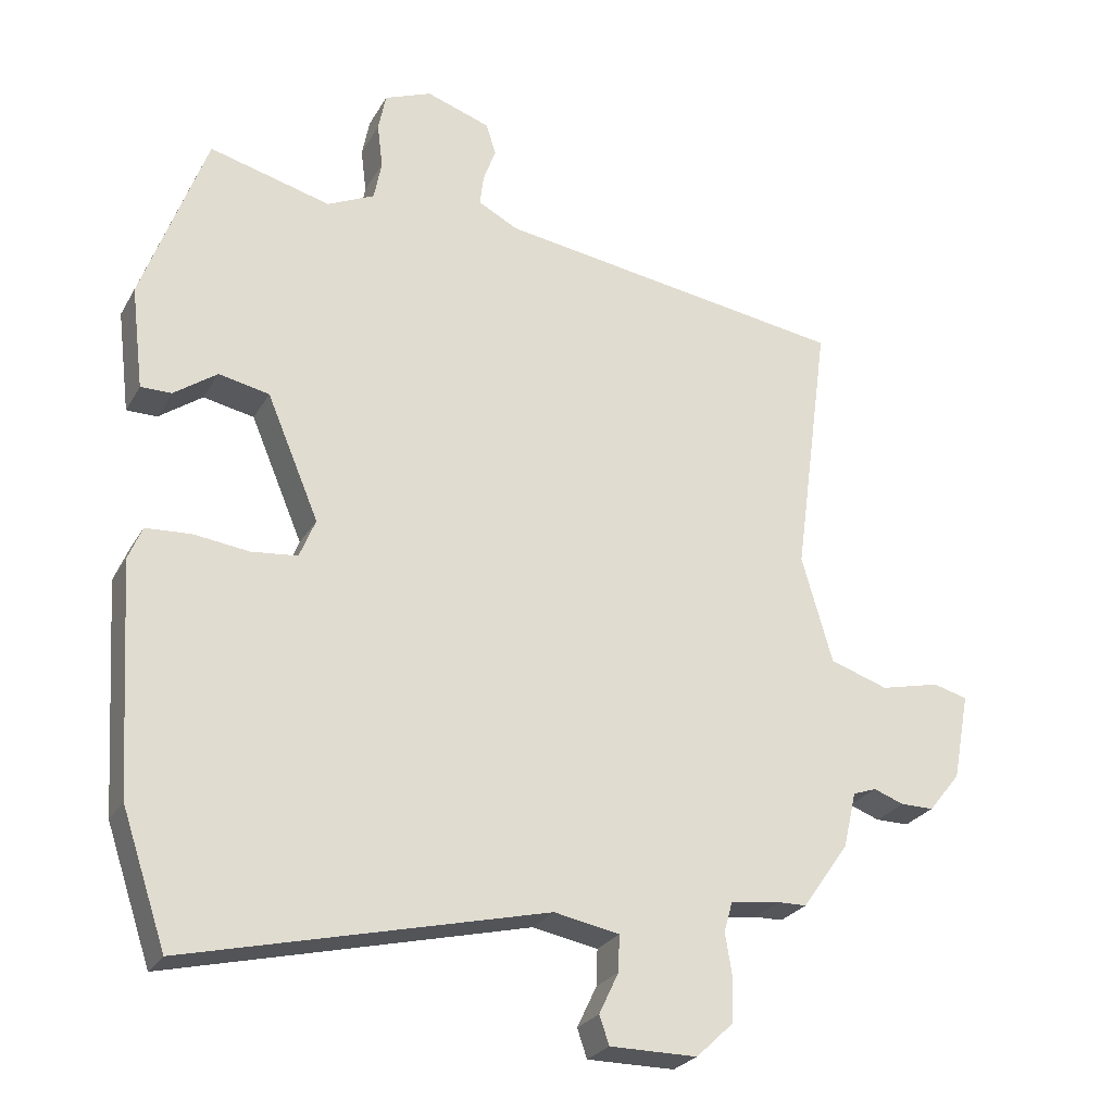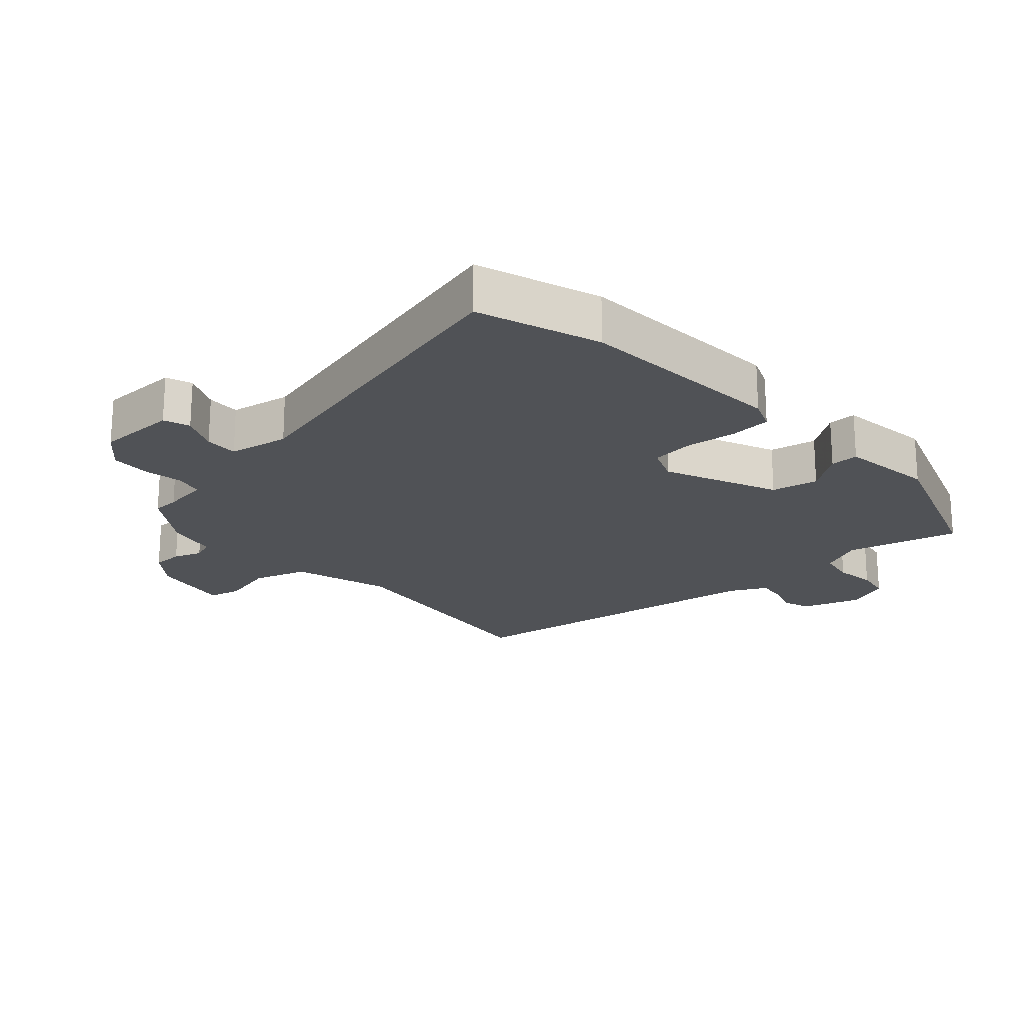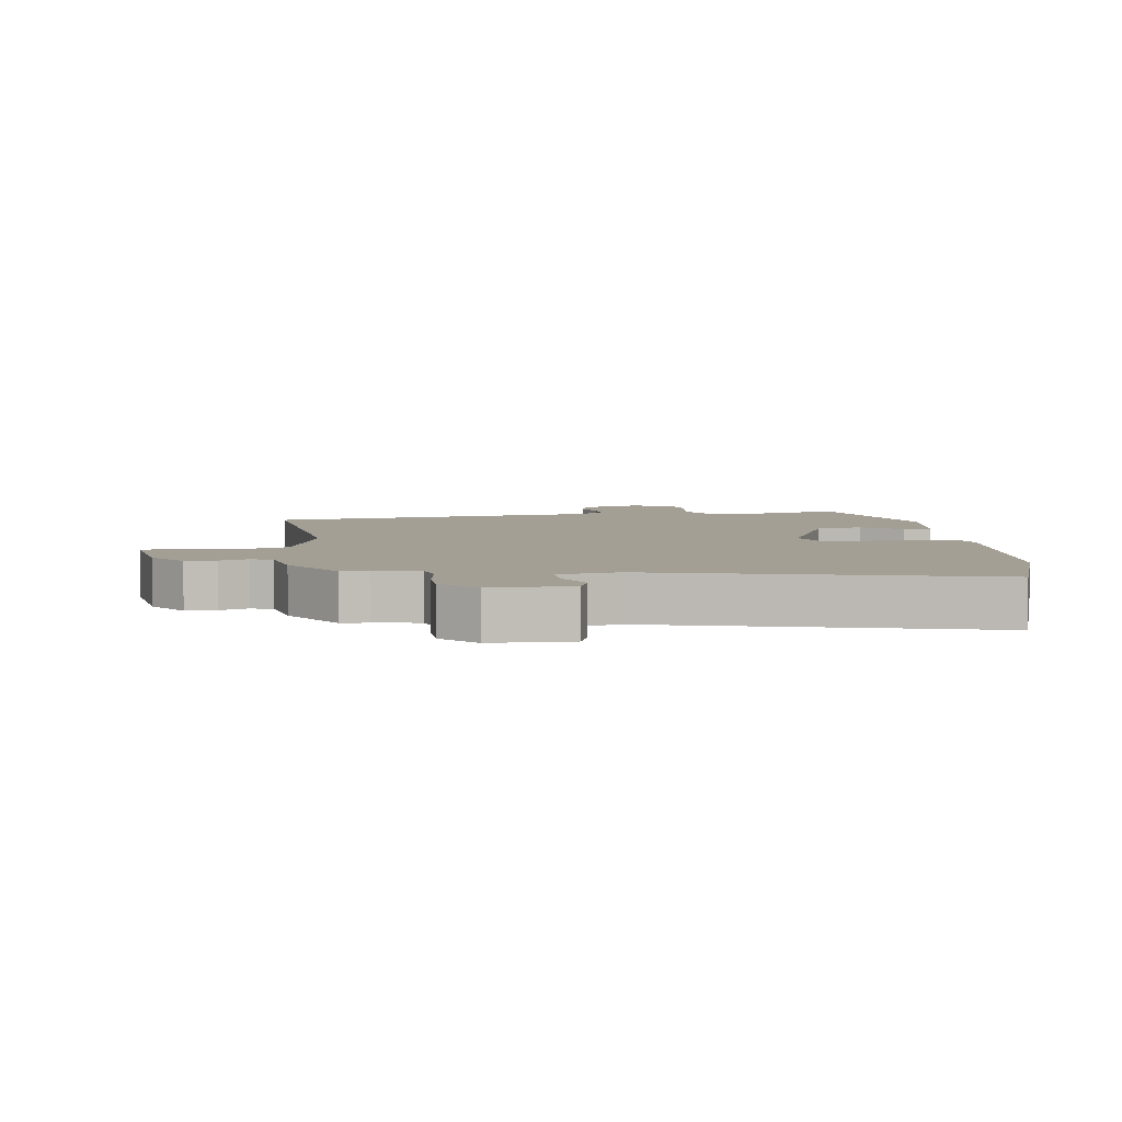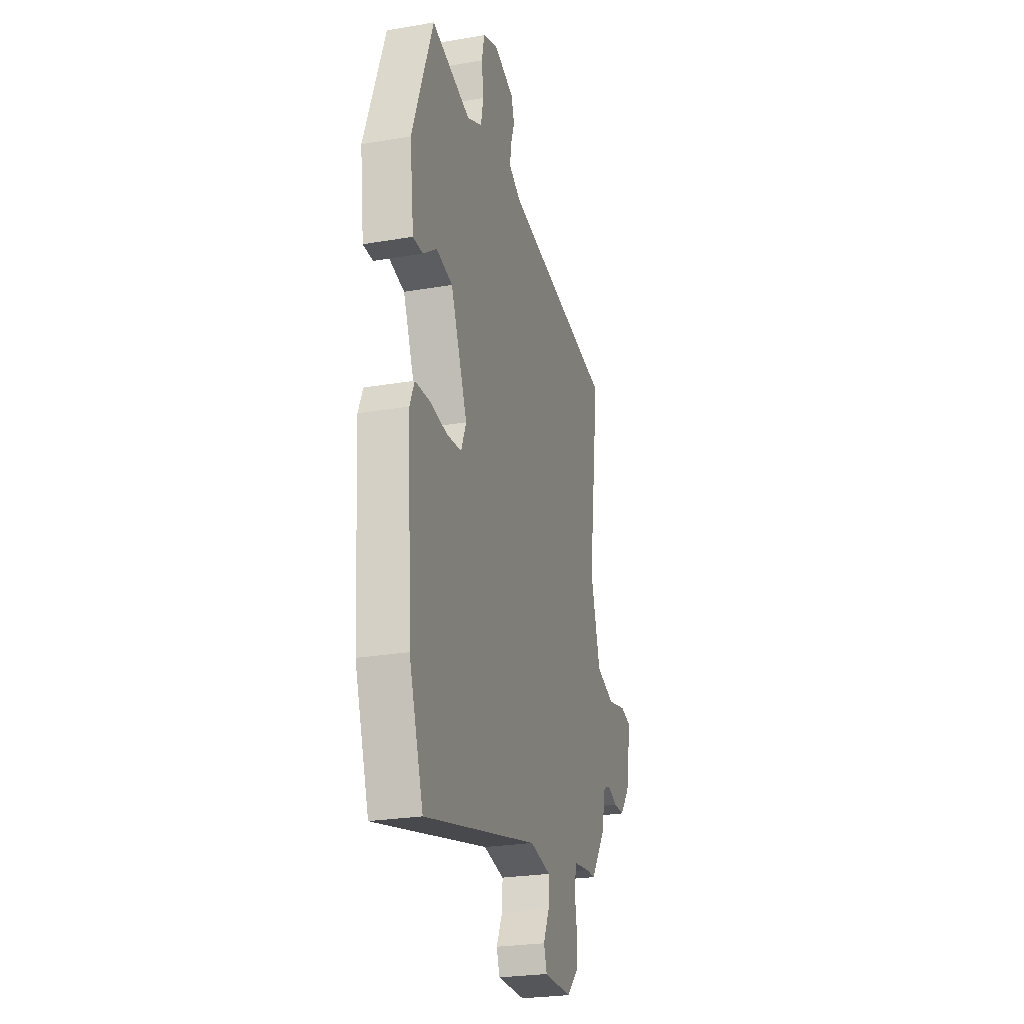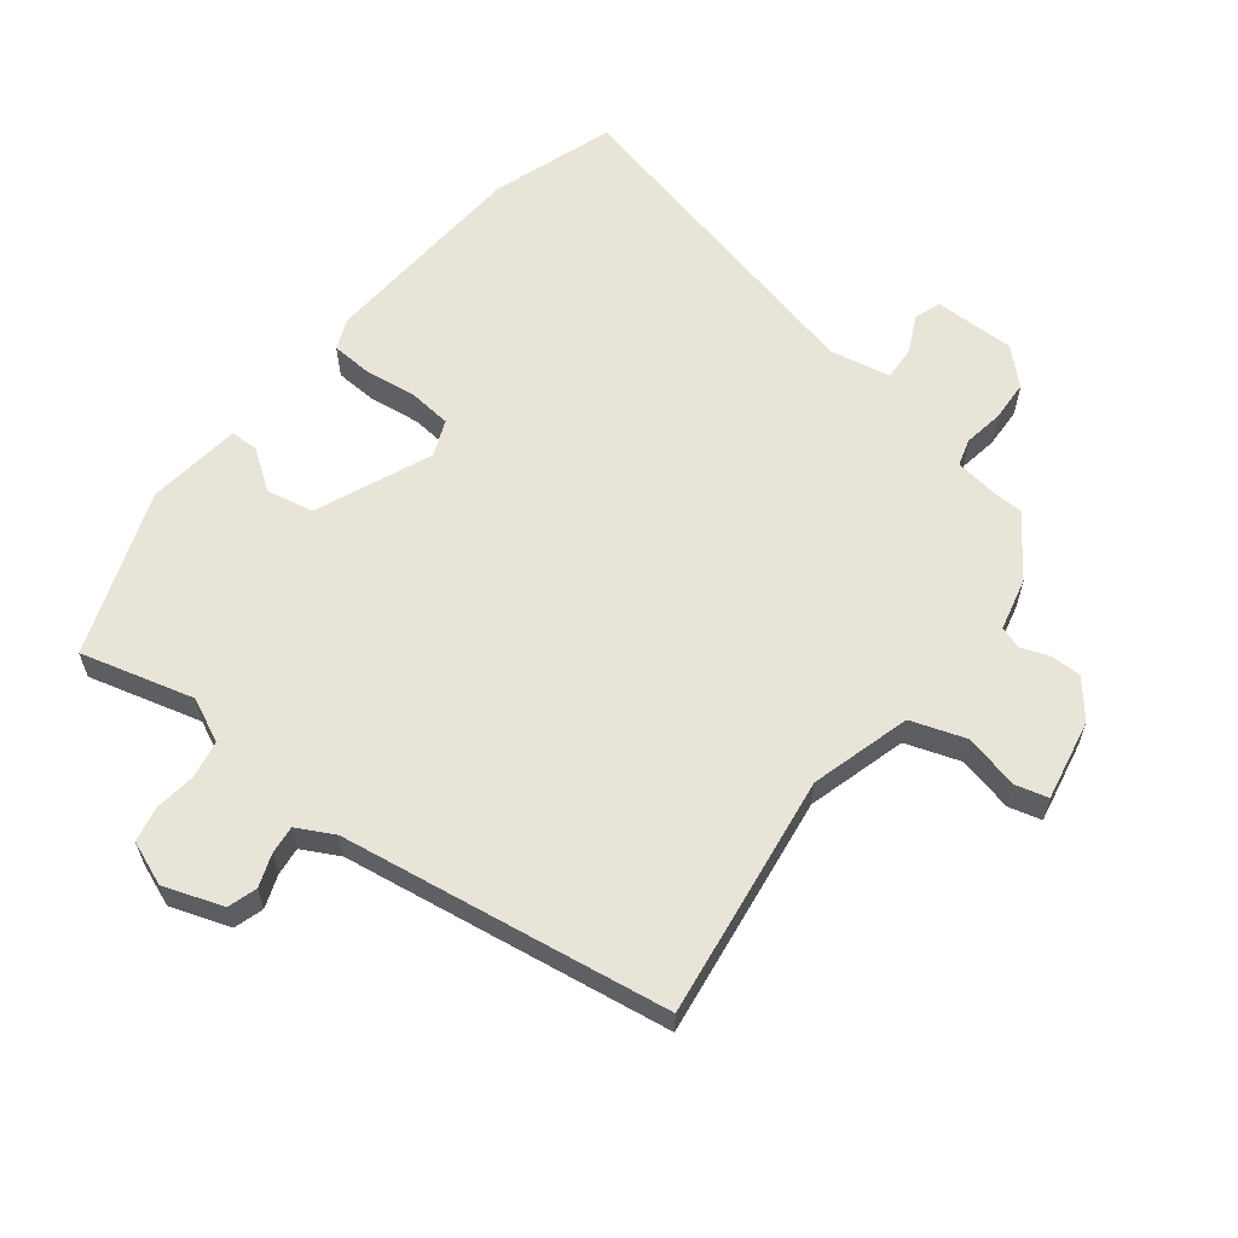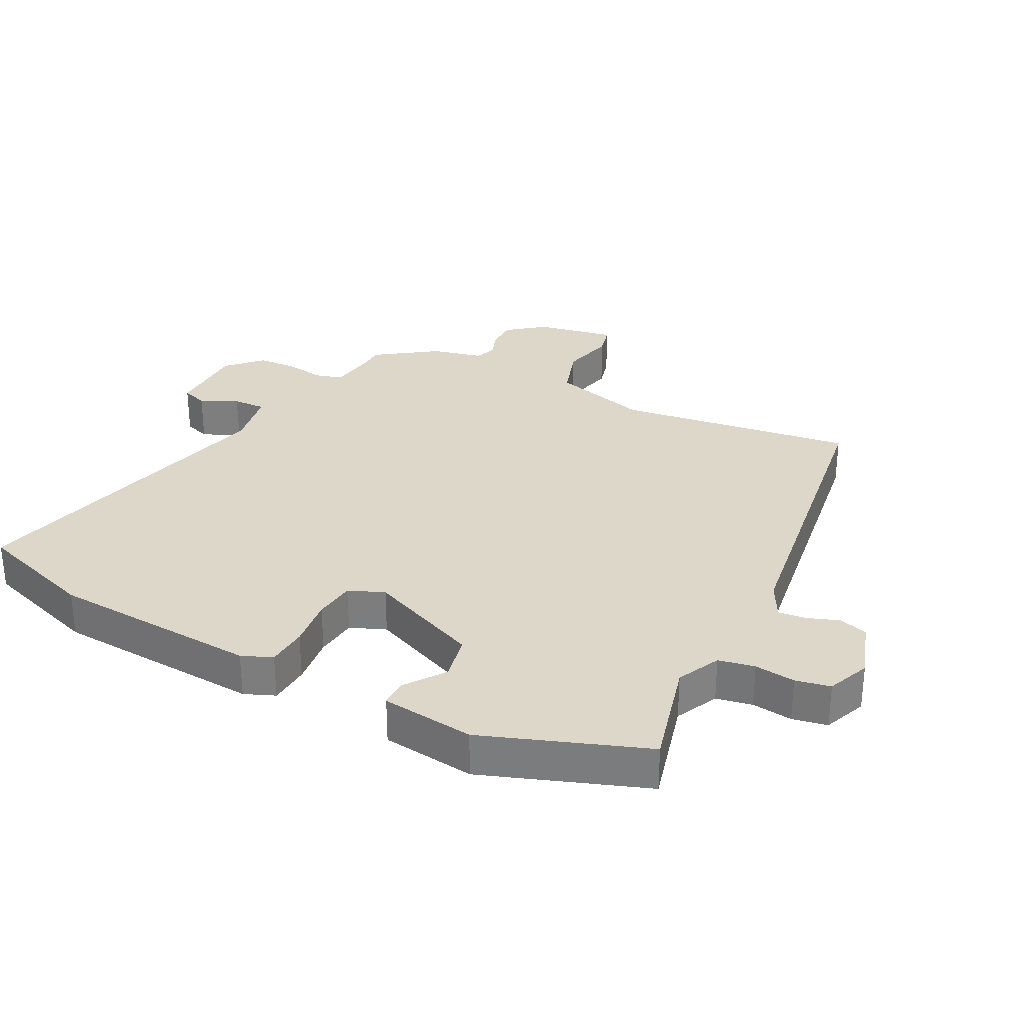
<metadata>
{"format":"obj","ext":"obj","renderer":"f3d","projection":"perspective","resolution":1024,"background":"white","views":[{"elev":-25.9,"azim":-23.7,"up":"+Z"},{"elev":-20.7,"azim":-137.4,"up":"+Y"},{"elev":5.4,"azim":173.2,"up":"+Y"},{"elev":-25.4,"azim":-74.6,"up":"+Z"},{"elev":60.7,"azim":37.8,"up":"+Y"},{"elev":30.3,"azim":-62.7,"up":"+Y"}]}
</metadata>
<code>
v -0.455 0.07 0.513
v -0.28 0.07 0.467
v -0.212 0.07 0.499
v -0.201 0.07 0.556
v -0.209 0.07 0.62
v -0.198 0.07 0.675
v -0.13 0.07 0.702
v -0.038 0.07 0.671
v -0.024 0.07 0.626
v -0.042 0.07 0.576
v -0.047 0.07 0.532
v 0.01 0.07 0.502
v 0.517 0.07 0.427
v 0.466 0.07 0.05
v 0.51 0.07 -0.104
v 0.594 0.07 -0.132
v 0.68 0.07 -0.112
v 0.73 0.07 -0.125
v 0.706 0.07 -0.251
v 0.66 0.07 -0.308
v 0.612 0.07 -0.308
v 0.568 0.07 -0.292
v 0.534 0.07 -0.304
v 0.515 0.07 -0.385
v 0.448 0.07 -0.48
v 0.406 0.07 -0.481
v 0.334 0.07 -0.491
v 0.322 0.07 -0.534
v 0.332 0.07 -0.595
v 0.329 0.07 -0.659
v 0.276 0.07 -0.709
v 0.15 0.07 -0.709
v 0.136 0.07 -0.668
v 0.164 0.07 -0.609
v 0.166 0.07 -0.557
v 0.072 0.07 -0.539
v -0.445 0.07 -0.663
v -0.509 0.07 -0.473
v -0.53 0.07 -0.143
v -0.51 0.07 -0.095
v -0.445 0.07 -0.091
v -0.365 0.07 -0.101
v -0.299 0.07 -0.094
v -0.276 0.07 -0.038
v -0.351 0.07 0.14
v -0.424 0.07 0.155
v -0.486 0.07 0.111
v -0.53 0.07 0.111
v -0.548 0.07 0.258
v -0.455 0 0.513
v -0.28 0 0.467
v -0.212 0 0.499
v -0.201 0 0.556
v -0.209 0 0.62
v -0.198 0 0.675
v -0.13 0 0.702
v -0.038 0 0.671
v -0.024 0 0.626
v -0.042 0 0.576
v -0.047 0 0.532
v 0.01 0 0.502
v 0.517 0 0.427
v 0.466 0 0.05
v 0.51 0 -0.104
v 0.594 0 -0.132
v 0.68 0 -0.112
v 0.73 0 -0.125
v 0.706 0 -0.251
v 0.66 0 -0.308
v 0.612 0 -0.308
v 0.568 0 -0.292
v 0.534 0 -0.304
v 0.515 0 -0.385
v 0.448 0 -0.48
v 0.406 0 -0.481
v 0.334 0 -0.491
v 0.322 0 -0.534
v 0.332 0 -0.595
v 0.329 0 -0.659
v 0.276 0 -0.709
v 0.15 0 -0.709
v 0.136 0 -0.668
v 0.164 0 -0.609
v 0.166 0 -0.557
v 0.072 0 -0.539
v -0.445 0 -0.663
v -0.509 0 -0.473
v -0.53 0 -0.143
v -0.51 0 -0.095
v -0.445 0 -0.091
v -0.365 0 -0.101
v -0.299 0 -0.094
v -0.276 0 -0.038
v -0.351 0 0.14
v -0.424 0 0.155
v -0.486 0 0.111
v -0.53 0 0.111
v -0.548 0 0.258
f 46 47 48 49
f 45 46 49 1
f 44 45 1 2
f 39 40 41 42
f 39 42 43
f 36 37 38 39
f 35 36 39 43
f 31 32 33 34
f 31 34 35
f 28 29 30 31
f 28 31 35
f 27 28 35 43
f 23 24 25 26
f 23 26 27 43
f 19 20 21 22
f 17 18 19 22
f 16 17 22 23
f 15 16 23 43
f 12 13 14
f 11 12 14 15
f 7 8 9 10
f 7 10 11
f 4 5 6 7
f 3 4 7 11
f 44 2 3 11
f 15 43 44
f 11 15 44
f 98 97 96 95
f 50 98 95 94
f 51 50 94 93
f 91 90 89 88
f 92 91 88
f 88 87 86 85
f 92 88 85 84
f 83 82 81 80
f 84 83 80
f 80 79 78 77
f 84 80 77
f 92 84 77 76
f 75 74 73 72
f 92 76 75 72
f 71 70 69 68
f 71 68 67 66
f 72 71 66 65
f 92 72 65 64
f 63 62 61
f 64 63 61 60
f 59 58 57 56
f 60 59 56
f 56 55 54 53
f 60 56 53 52
f 60 52 51 93
f 93 92 64
f 93 64 60
f 1 50 51 2
f 2 51 52 3
f 3 52 53 4
f 4 53 54 5
f 5 54 55 6
f 6 55 56 7
f 7 56 57 8
f 8 57 58 9
f 9 58 59 10
f 10 59 60 11
f 11 60 61 12
f 12 61 62 13
f 13 62 63 14
f 14 63 64 15
f 15 64 65 16
f 16 65 66 17
f 17 66 67 18
f 18 67 68 19
f 19 68 69 20
f 20 69 70 21
f 21 70 71 22
f 22 71 72 23
f 23 72 73 24
f 24 73 74 25
f 25 74 75 26
f 26 75 76 27
f 27 76 77 28
f 28 77 78 29
f 29 78 79 30
f 30 79 80 31
f 31 80 81 32
f 32 81 82 33
f 33 82 83 34
f 34 83 84 35
f 35 84 85 36
f 36 85 86 37
f 37 86 87 38
f 38 87 88 39
f 39 88 89 40
f 40 89 90 41
f 41 90 91 42
f 42 91 92 43
f 43 92 93 44
f 44 93 94 45
f 45 94 95 46
f 46 95 96 47
f 47 96 97 48
f 48 97 98 49
f 49 98 50 1

</code>
